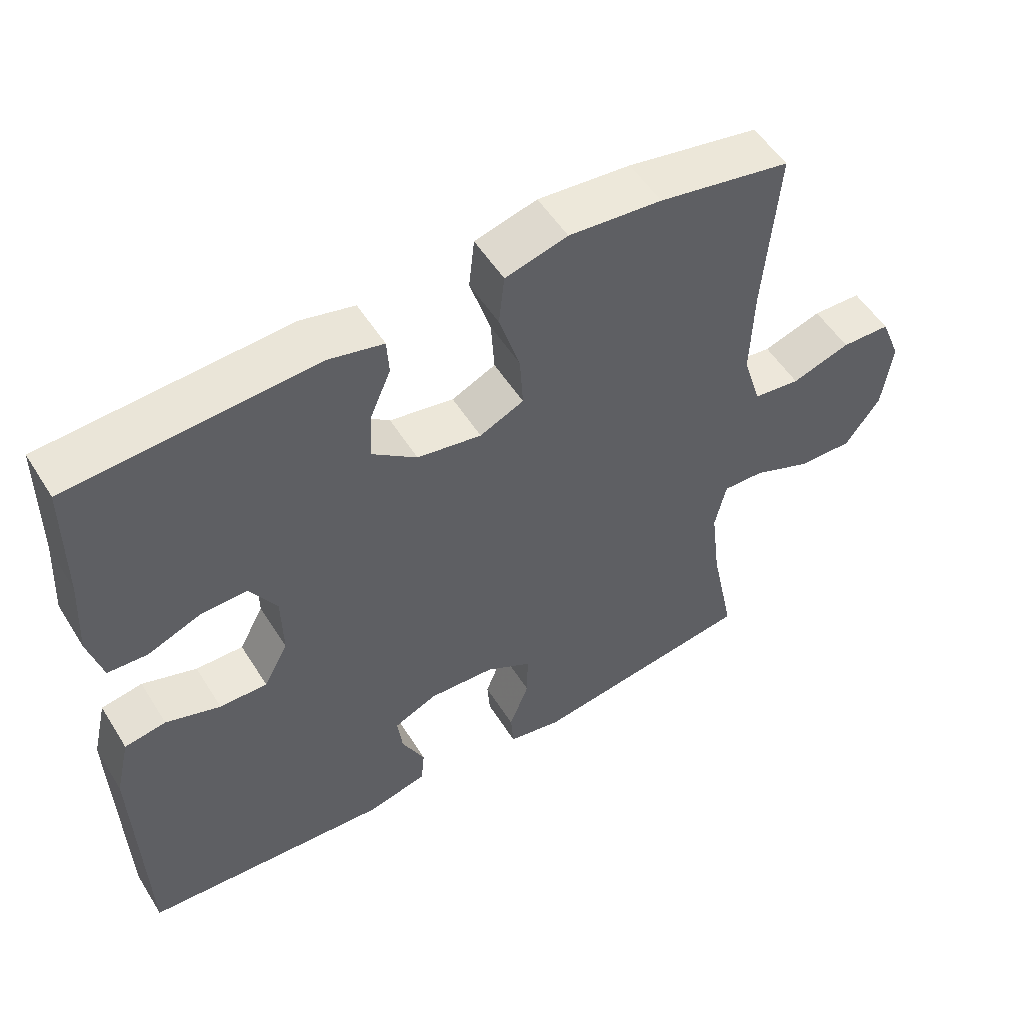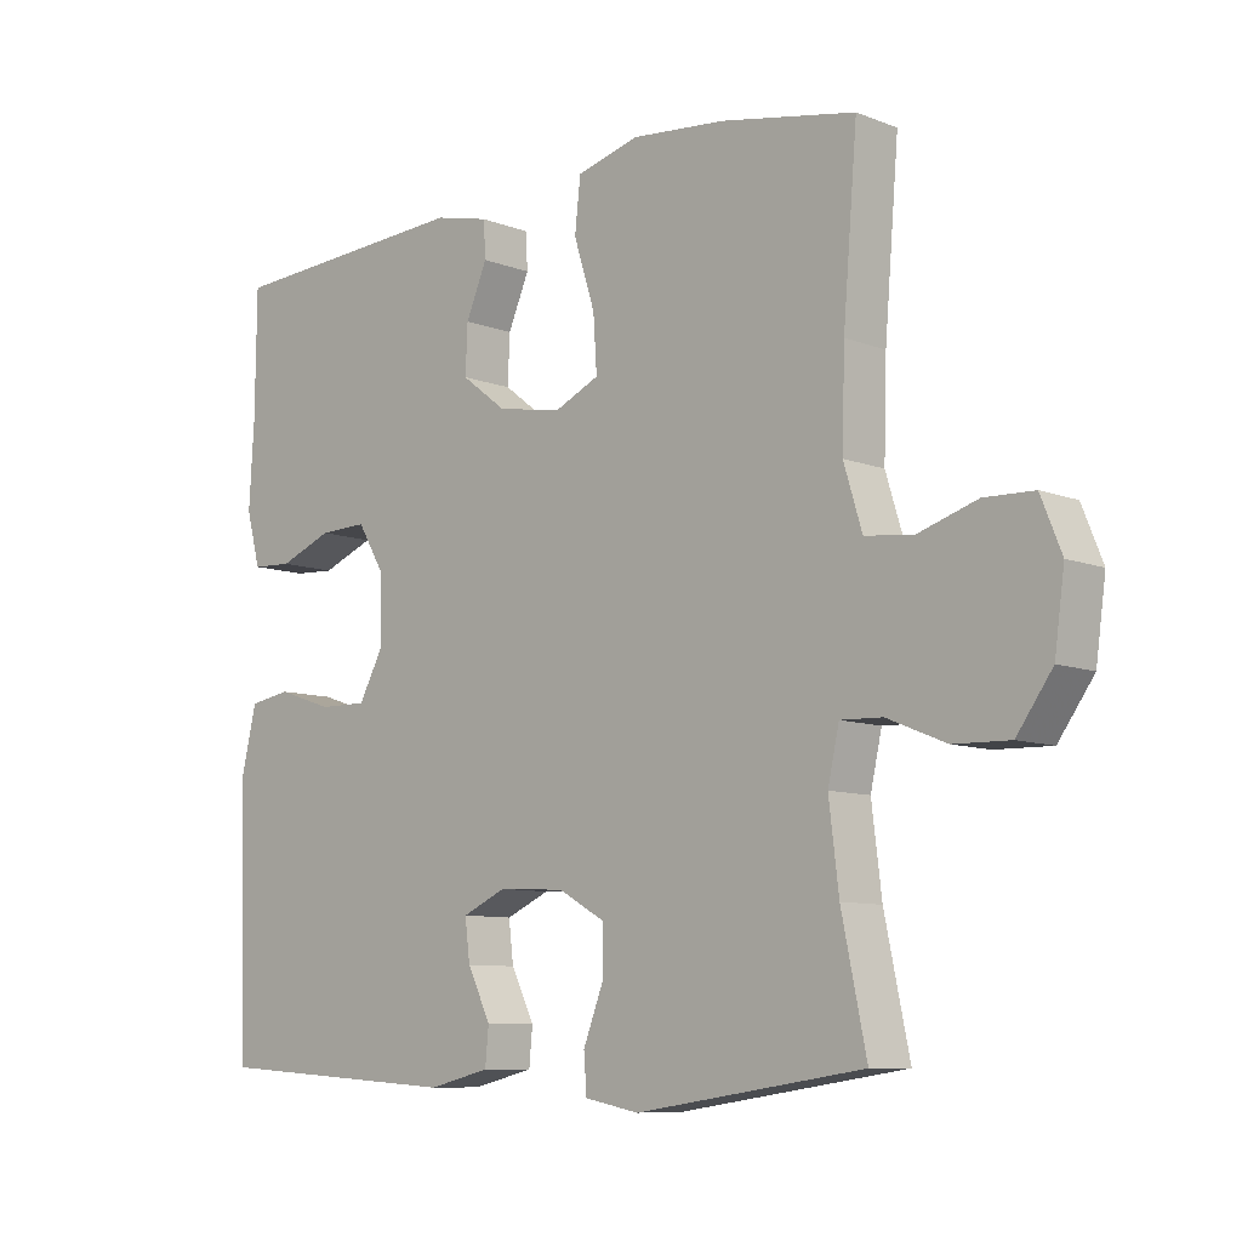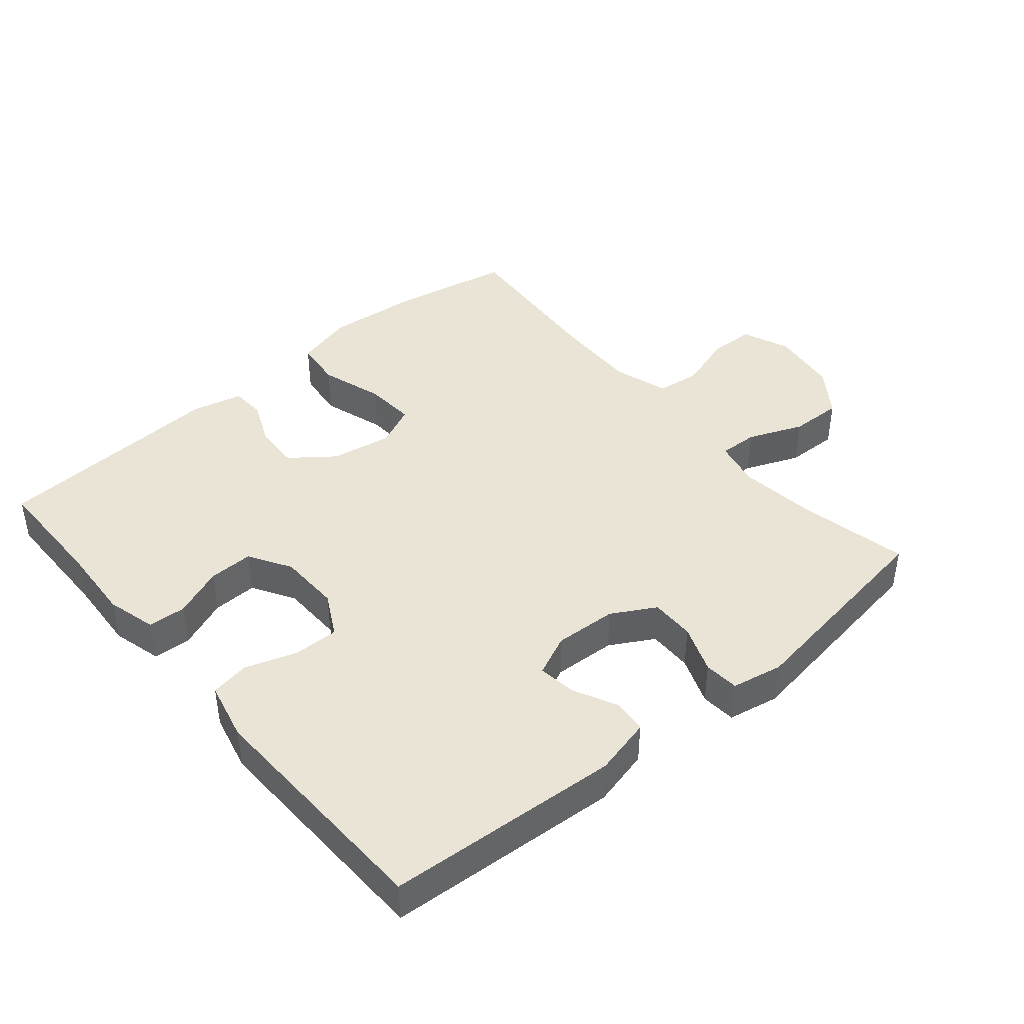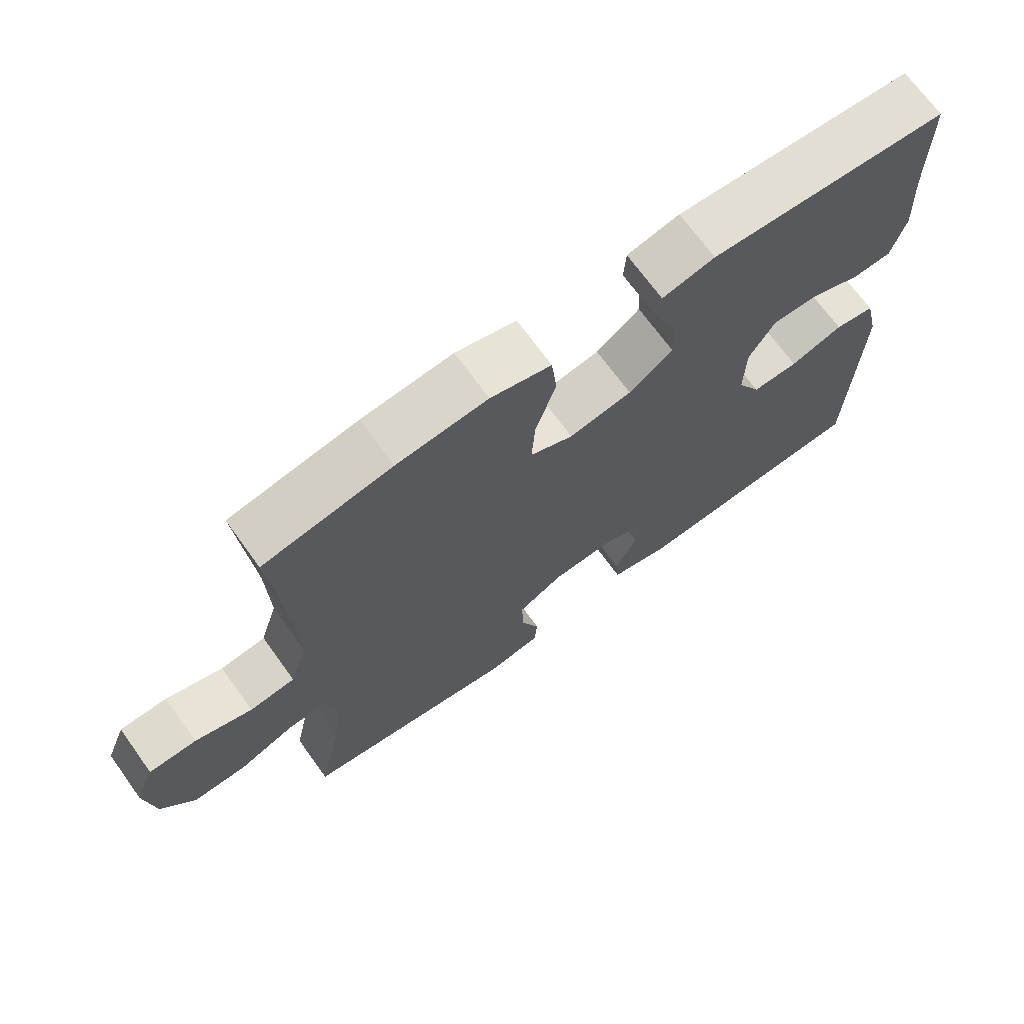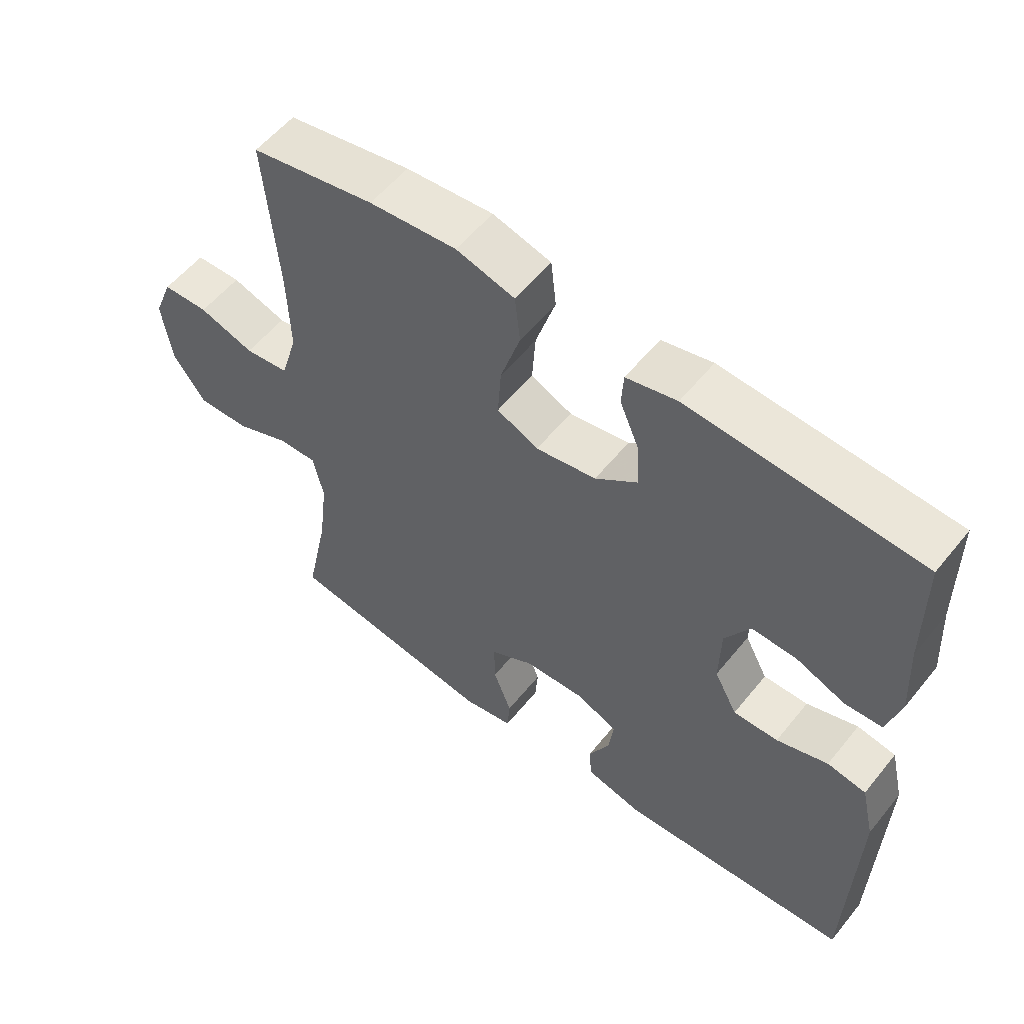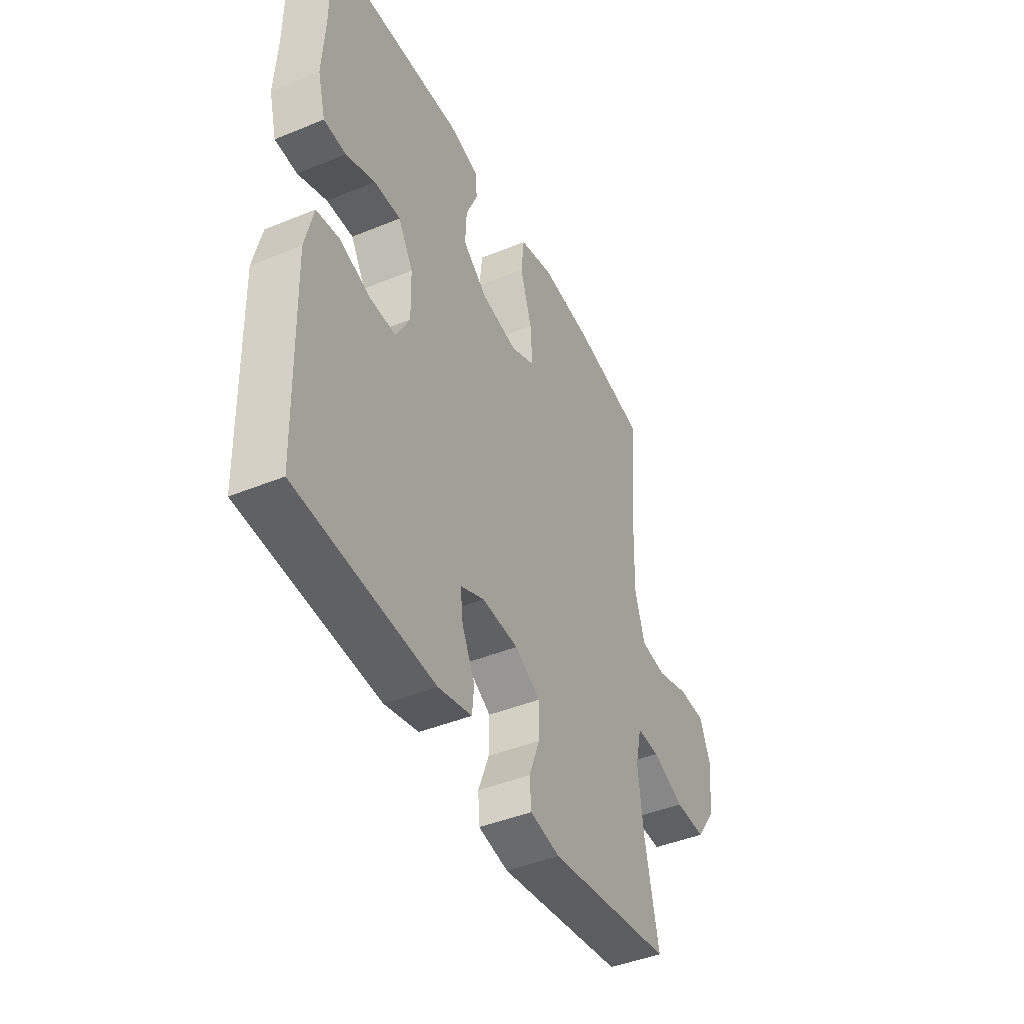
<metadata>
{"format":"obj","ext":"obj","renderer":"f3d","projection":"perspective","resolution":1024,"background":"white","views":[{"elev":53.2,"azim":148.6,"up":"+Z"},{"elev":-8.8,"azim":-136.1,"up":"+Z"},{"elev":42.4,"azim":139.8,"up":"+Y"},{"elev":69.9,"azim":-35.8,"up":"+Z"},{"elev":56.3,"azim":38.4,"up":"+Z"},{"elev":-43.8,"azim":115.7,"up":"+Z"}]}
</metadata>
<code>
v 0.5 0.07 0.5
v 0.502 0.07 0.322
v 0.509 0.07 0.206
v 0.489 0.07 0.131
v 0.432 0.07 0.128
v 0.357 0.07 0.158
v 0.289 0.07 0.16
v 0.251 0.07 0.096
v 0.249 0.07 0.003
v 0.284 0.07 -0.062
v 0.352 0.07 -0.061
v 0.43 0.07 -0.035
v 0.489 0.07 -0.045
v 0.51 0.07 -0.134
v 0.5 0.07 -0.5
v 0.147 0.07 -0.523
v 0.06 0.07 -0.502
v 0.055 0.07 -0.45
v 0.088 0.07 -0.383
v 0.095 0.07 -0.326
v 0.033 0.07 -0.298
v -0.061 0.07 -0.303
v -0.127 0.07 -0.34
v -0.126 0.07 -0.407
v -0.098 0.07 -0.48
v -0.102 0.07 -0.533
v -0.179 0.07 -0.548
v -0.5 0.07 -0.5
v -0.465 0.07 -0.332
v -0.451 0.07 -0.217
v -0.467 0.07 -0.145
v -0.526 0.07 -0.147
v -0.609 0.07 -0.181
v -0.688 0.07 -0.183
v -0.738 0.07 -0.113
v -0.752 0.07 -0.011
v -0.723 0.07 0.061
v -0.653 0.07 0.063
v -0.569 0.07 0.036
v -0.502 0.07 0.044
v -0.476 0.07 0.129
v -0.48 0.07 0.258
v -0.5 0.07 0.5
v -0.311 0.07 0.535
v -0.178 0.07 0.547
v -0.089 0.07 0.523
v -0.081 0.07 0.45
v -0.111 0.07 0.355
v -0.116 0.07 0.278
v -0.053 0.07 0.249
v 0.039 0.07 0.265
v 0.103 0.07 0.314
v 0.1 0.07 0.382
v 0.07 0.07 0.452
v 0.073 0.07 0.503
v 0.15 0.07 0.521
v 0.5 0 0.5
v 0.502 0 0.322
v 0.509 0 0.206
v 0.489 0 0.131
v 0.432 0 0.128
v 0.357 0 0.158
v 0.289 0 0.16
v 0.251 0 0.096
v 0.249 0 0.003
v 0.284 0 -0.062
v 0.352 0 -0.061
v 0.43 0 -0.035
v 0.489 0 -0.045
v 0.51 0 -0.134
v 0.5 0 -0.5
v 0.147 0 -0.523
v 0.06 0 -0.502
v 0.055 0 -0.45
v 0.088 0 -0.383
v 0.095 0 -0.326
v 0.033 0 -0.298
v -0.061 0 -0.303
v -0.127 0 -0.34
v -0.126 0 -0.407
v -0.098 0 -0.48
v -0.102 0 -0.533
v -0.179 0 -0.548
v -0.5 0 -0.5
v -0.465 0 -0.332
v -0.451 0 -0.217
v -0.467 0 -0.145
v -0.526 0 -0.147
v -0.609 0 -0.181
v -0.688 0 -0.183
v -0.738 0 -0.113
v -0.752 0 -0.011
v -0.723 0 0.061
v -0.653 0 0.063
v -0.569 0 0.036
v -0.502 0 0.044
v -0.476 0 0.129
v -0.48 0 0.258
v -0.5 0 0.5
v -0.311 0 0.535
v -0.178 0 0.547
v -0.089 0 0.523
v -0.081 0 0.45
v -0.111 0 0.355
v -0.116 0 0.278
v -0.053 0 0.249
v 0.039 0 0.265
v 0.103 0 0.314
v 0.1 0 0.382
v 0.07 0 0.452
v 0.073 0 0.503
v 0.15 0 0.521
f 53 54 55 56
f 52 53 56 1
f 51 52 1 2
f 50 51 2 3
f 45 46 47 48
f 45 48 49
f 42 43 44 45
f 41 42 45 49
f 40 41 49 50
f 36 37 38 39
f 36 39 40
f 35 36 40
f 32 33 34 35
f 31 32 35 40
f 30 31 40 50
f 26 27 28 29
f 24 25 26 29
f 23 24 29 30
f 22 23 30 50
f 16 17 18 19
f 16 19 20
f 15 16 20
f 14 15 20 21
f 11 12 13 14
f 10 11 14 21
f 3 4 5 6
f 3 6 7
f 50 3 7
f 22 50 7 8
f 9 10 21 22
f 8 9 22
f 112 111 110 109
f 57 112 109 108
f 58 57 108 107
f 59 58 107 106
f 104 103 102 101
f 105 104 101
f 101 100 99 98
f 105 101 98 97
f 106 105 97 96
f 95 94 93 92
f 96 95 92
f 96 92 91
f 91 90 89 88
f 96 91 88 87
f 106 96 87 86
f 85 84 83 82
f 85 82 81 80
f 86 85 80 79
f 106 86 79 78
f 75 74 73 72
f 76 75 72
f 76 72 71
f 77 76 71 70
f 70 69 68 67
f 77 70 67 66
f 62 61 60 59
f 63 62 59
f 63 59 106
f 64 63 106 78
f 78 77 66 65
f 78 65 64
f 1 57 58 2
f 2 58 59 3
f 3 59 60 4
f 4 60 61 5
f 5 61 62 6
f 6 62 63 7
f 7 63 64 8
f 8 64 65 9
f 9 65 66 10
f 10 66 67 11
f 11 67 68 12
f 12 68 69 13
f 13 69 70 14
f 14 70 71 15
f 15 71 72 16
f 16 72 73 17
f 17 73 74 18
f 18 74 75 19
f 19 75 76 20
f 20 76 77 21
f 21 77 78 22
f 22 78 79 23
f 23 79 80 24
f 24 80 81 25
f 25 81 82 26
f 26 82 83 27
f 27 83 84 28
f 28 84 85 29
f 29 85 86 30
f 30 86 87 31
f 31 87 88 32
f 32 88 89 33
f 33 89 90 34
f 34 90 91 35
f 35 91 92 36
f 36 92 93 37
f 37 93 94 38
f 38 94 95 39
f 39 95 96 40
f 40 96 97 41
f 41 97 98 42
f 42 98 99 43
f 43 99 100 44
f 44 100 101 45
f 45 101 102 46
f 46 102 103 47
f 47 103 104 48
f 48 104 105 49
f 49 105 106 50
f 50 106 107 51
f 51 107 108 52
f 52 108 109 53
f 53 109 110 54
f 54 110 111 55
f 55 111 112 56
f 56 112 57 1

</code>
